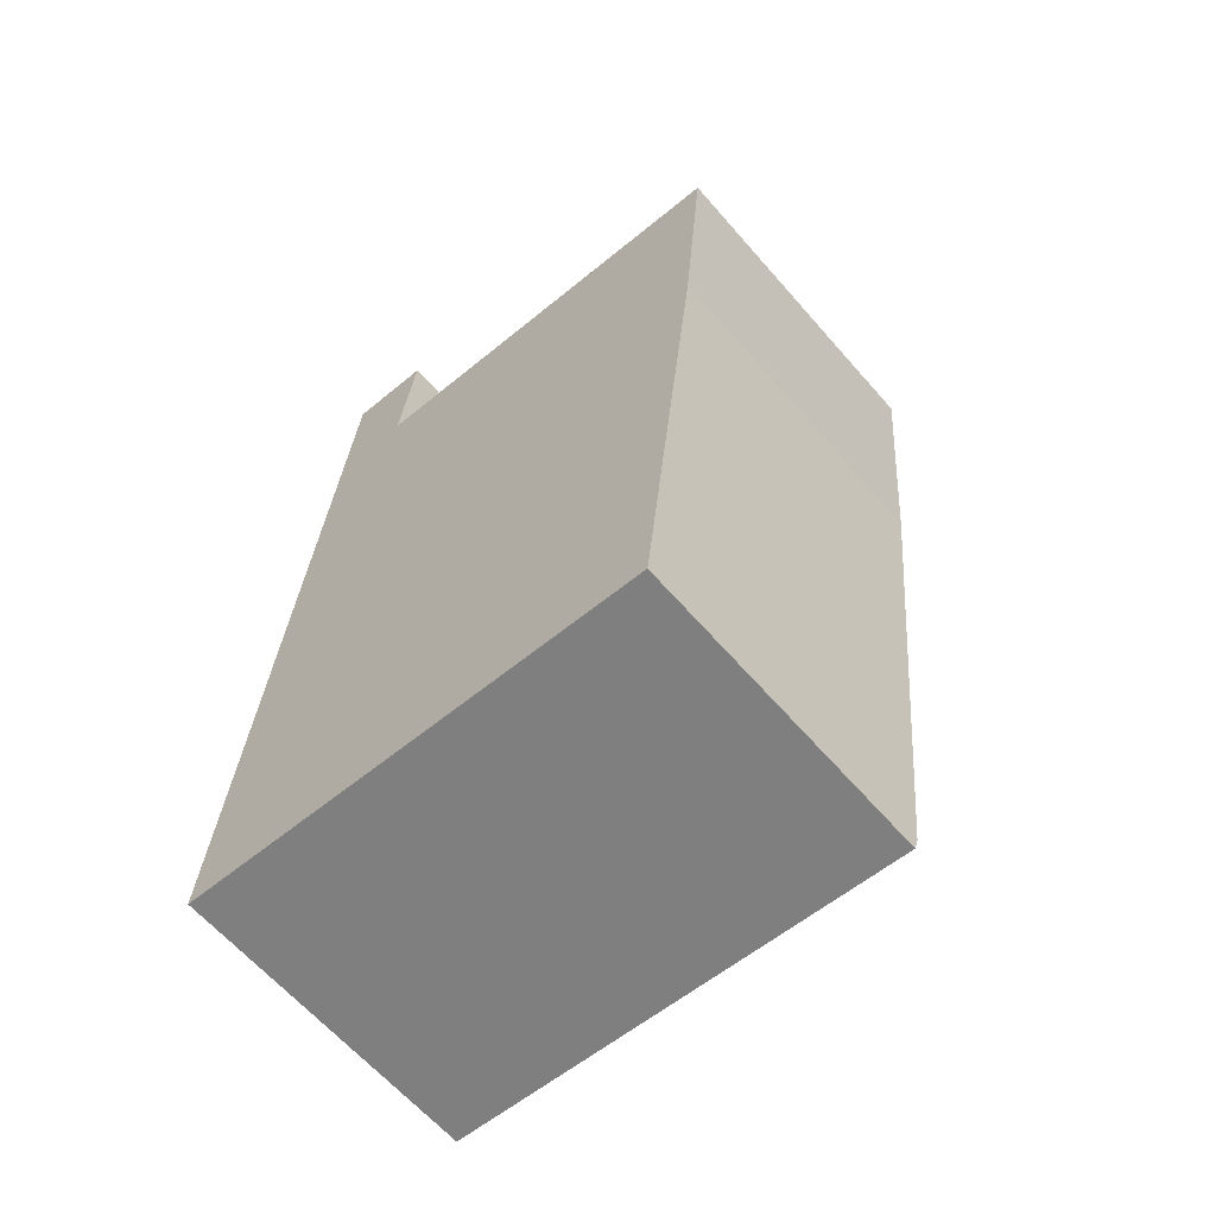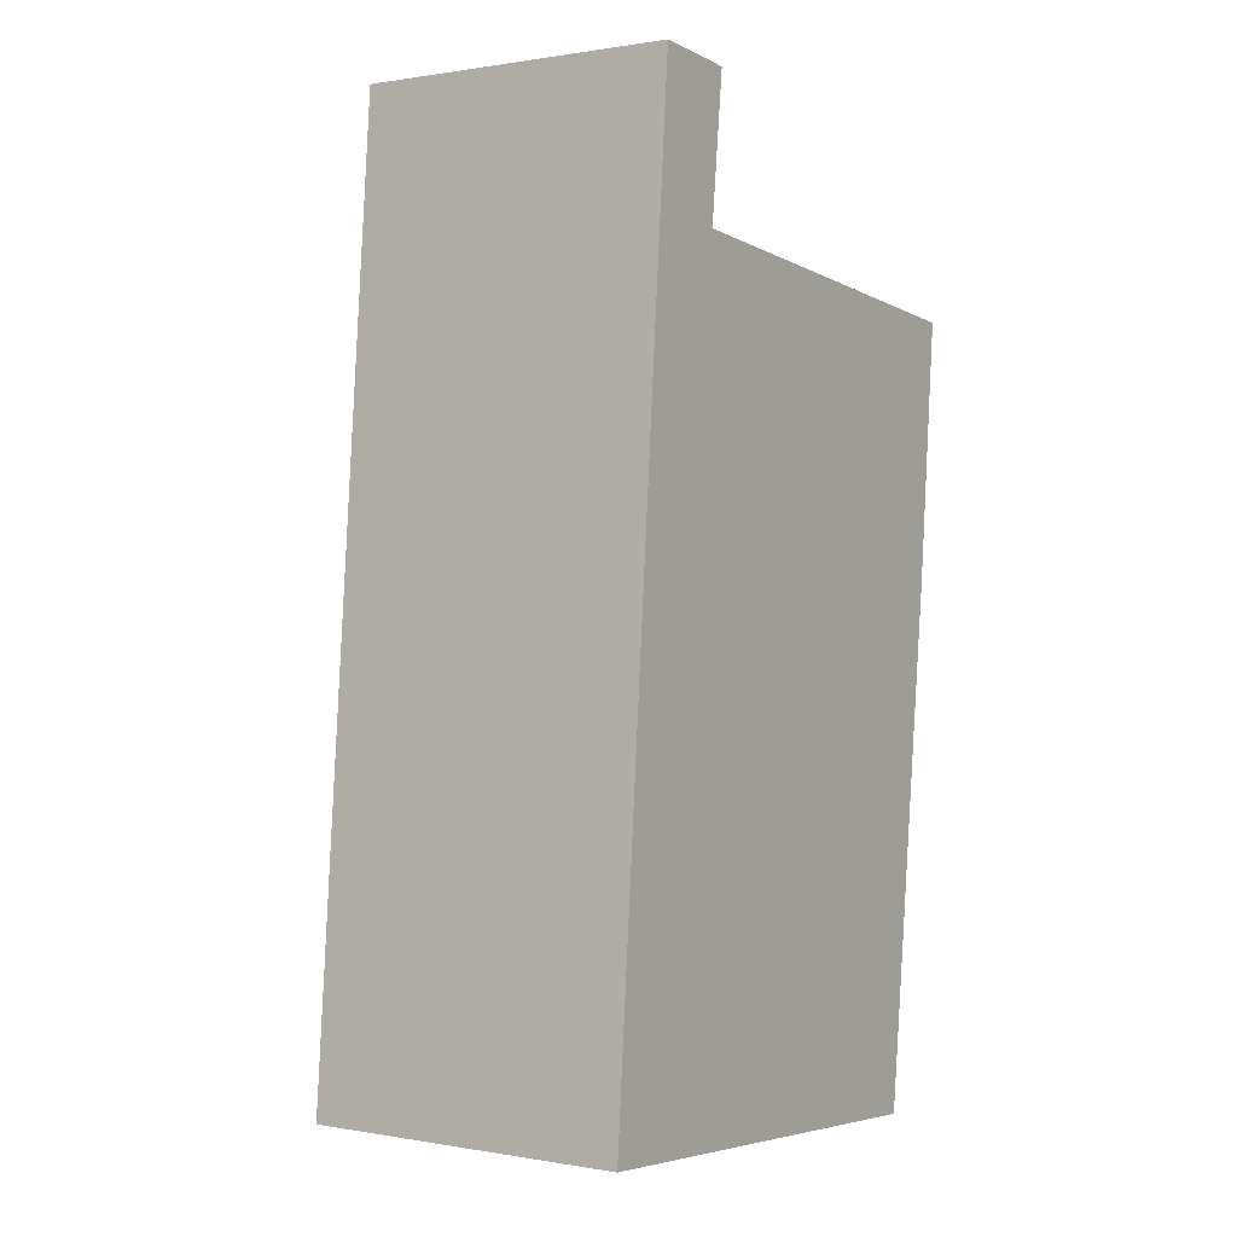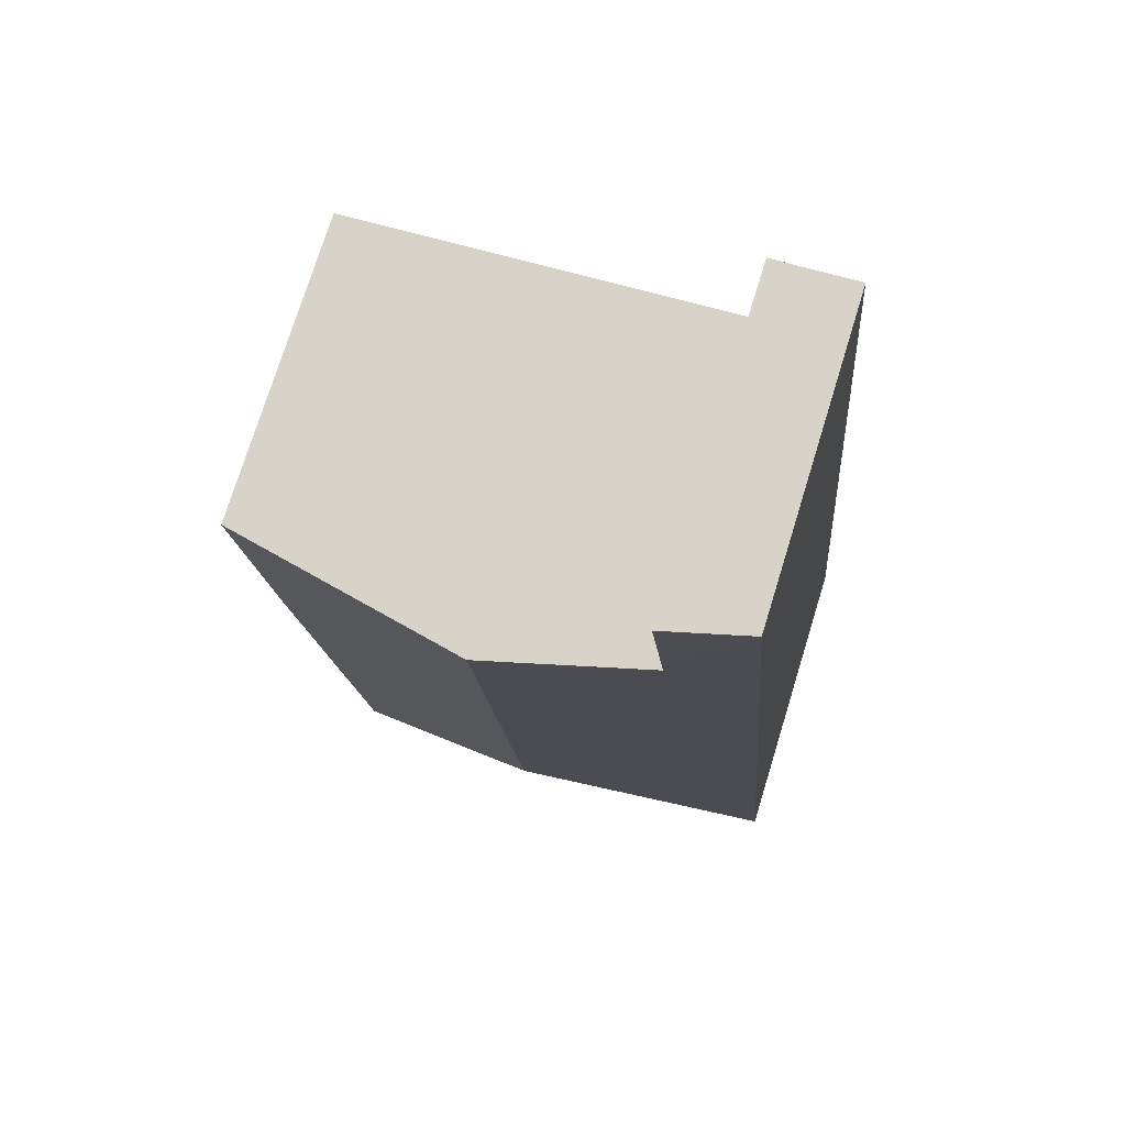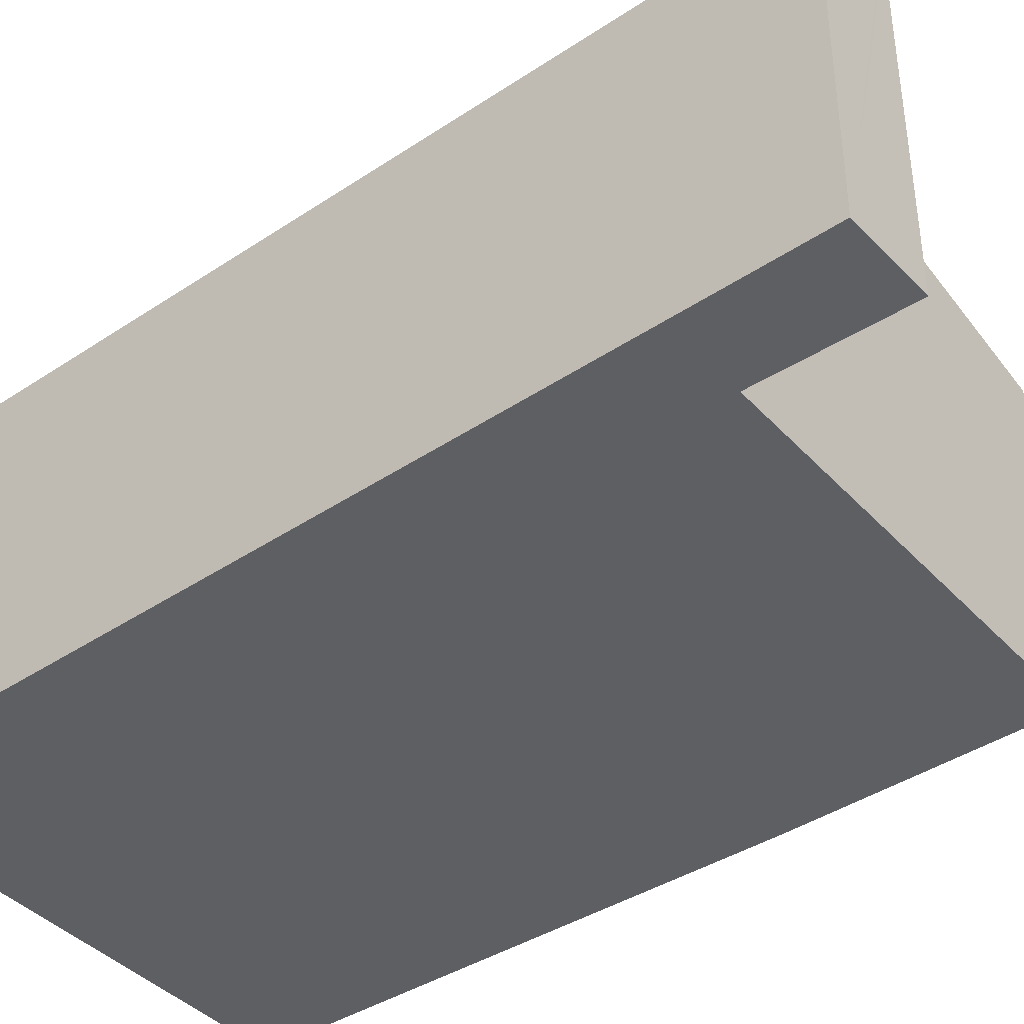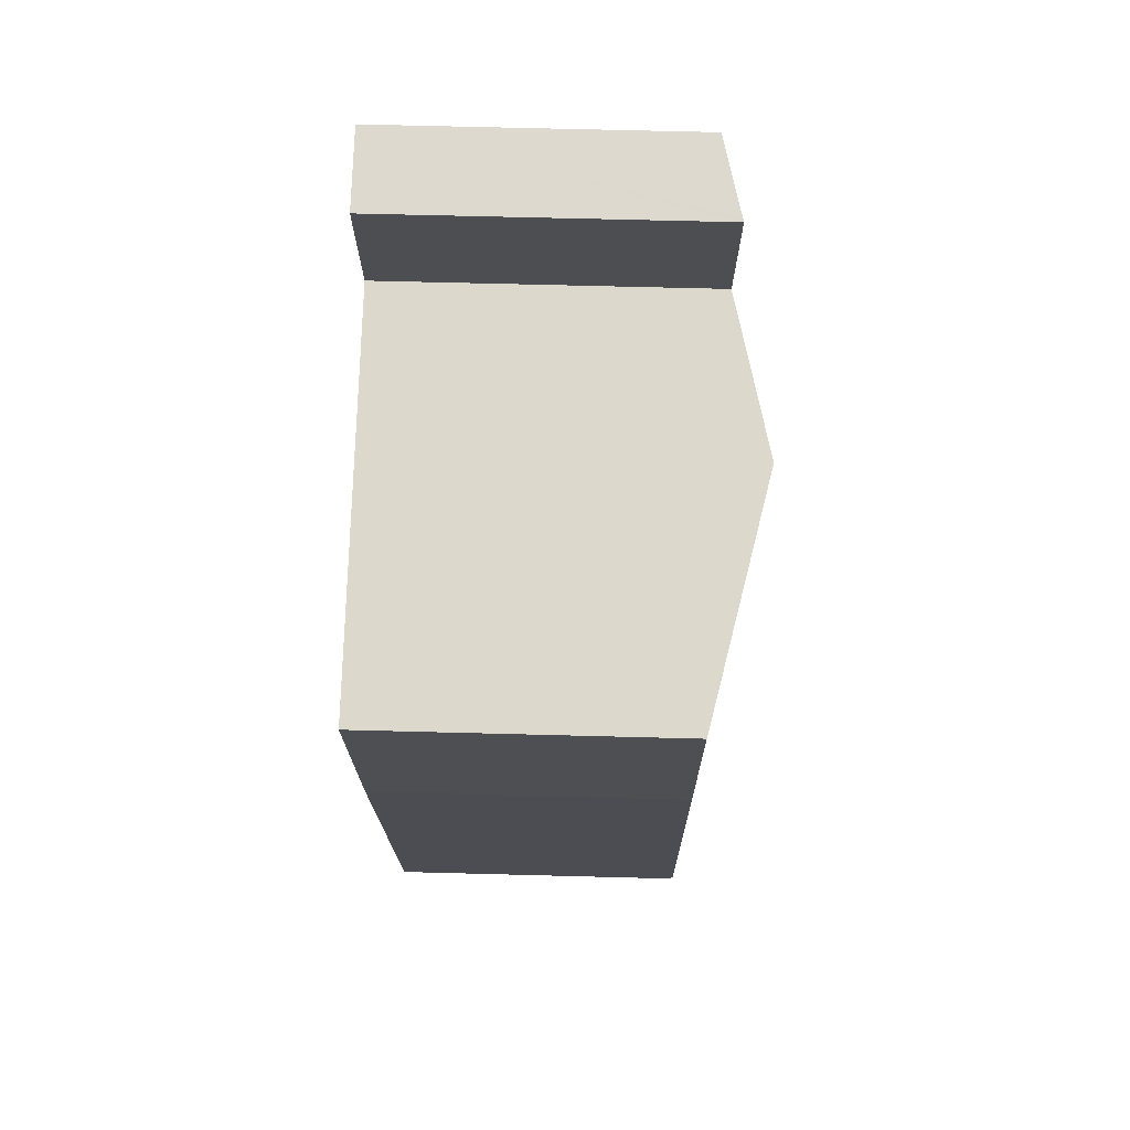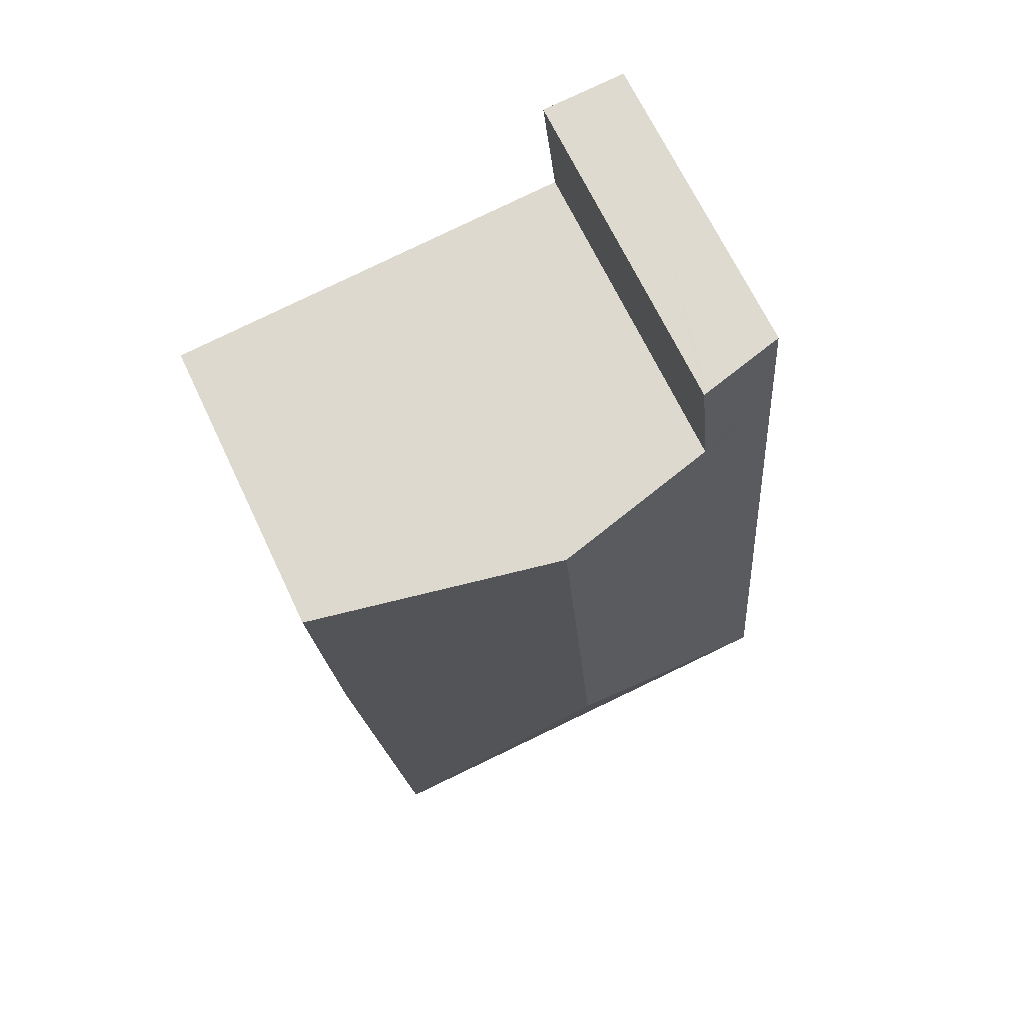
<metadata>
{"format":"obj","ext":"obj","renderer":"f3d","projection":"perspective","resolution":1024,"background":"white","views":[{"elev":-63.4,"azim":41.0,"up":"+Z"},{"elev":0.6,"azim":-56.3,"up":"+Z"},{"elev":75.5,"azim":-162.8,"up":"+Z"},{"elev":-41.3,"azim":-46.2,"up":"+Y"},{"elev":67.1,"azim":91.5,"up":"+Z"},{"elev":67.3,"azim":154.8,"up":"+Z"}]}
</metadata>
<code>
v  1.616 3.442 9.377
v  1.649 3.45 9.374
v  0.772 3.248 9.446
v  1.514 3.442 8.161
v  0.661 3.248 8.087
v  1.498 3.441 8.018
v  1.49 3.44 7.942
v  0 3.248 1.989e-16
v  3.204 3.834 7.773
v  2.76 3.834 2.343
v  5.545 3.246 4.89
v  5.783 3.241 7.519
v  5.026 3.279 0.301
v  4.963 3.283 -0.253
v  4.946 3.248 -0.404
v  4.946 2.474e-17 -0.404
v  4.963 1.549e-17 -0.253
v  5.026 -1.843e-17 0.301
v  5.545 -2.994e-16 4.89
v  1.649 -5.74e-16 9.374
v  1.514 -4.997e-16 8.161
v  1.49 -4.863e-16 7.942
v  1.498 -4.91e-16 8.018
v  5.783 -4.604e-16 7.519
v  0 0 0
v  0.661 -4.952e-16 8.087
v  0.772 -5.784e-16 9.446
v  1.616 -5.742e-16 9.377
v  3.204 -4.76e-16 7.773
g defaultobject
f 1 2 3
f 4 3 2
f 5 3 4
f 6 5 4
f 7 5 6
f 8 5 7
f 9 8 7
f 10 8 9
f 11 9 12
f 9 11 10
f 10 11 13
f 10 13 14
f 15 10 14
f 10 15 8
f 14 16 15
f 16 14 13
f 16 13 11
f 16 11 17
f 17 11 18
f 18 11 19
f 20 4 2
f 4 20 6
f 6 20 7
f 7 20 21
f 7 21 22
f 22 21 23
f 12 19 11
f 19 12 24
f 16 8 15
f 8 16 25
f 25 5 8
f 5 25 26
f 5 26 3
f 3 26 27
f 27 1 3
f 1 27 2
f 2 27 20
f 20 27 28
f 22 9 7
f 9 22 12
f 12 22 24
f 24 22 29
f 26 28 27
f 28 26 25
f 28 25 20
f 20 25 21
f 21 25 23
f 23 25 22
f 22 25 29
f 29 25 24
f 24 25 16
f 24 16 17
f 24 17 19
f 19 17 18

</code>
